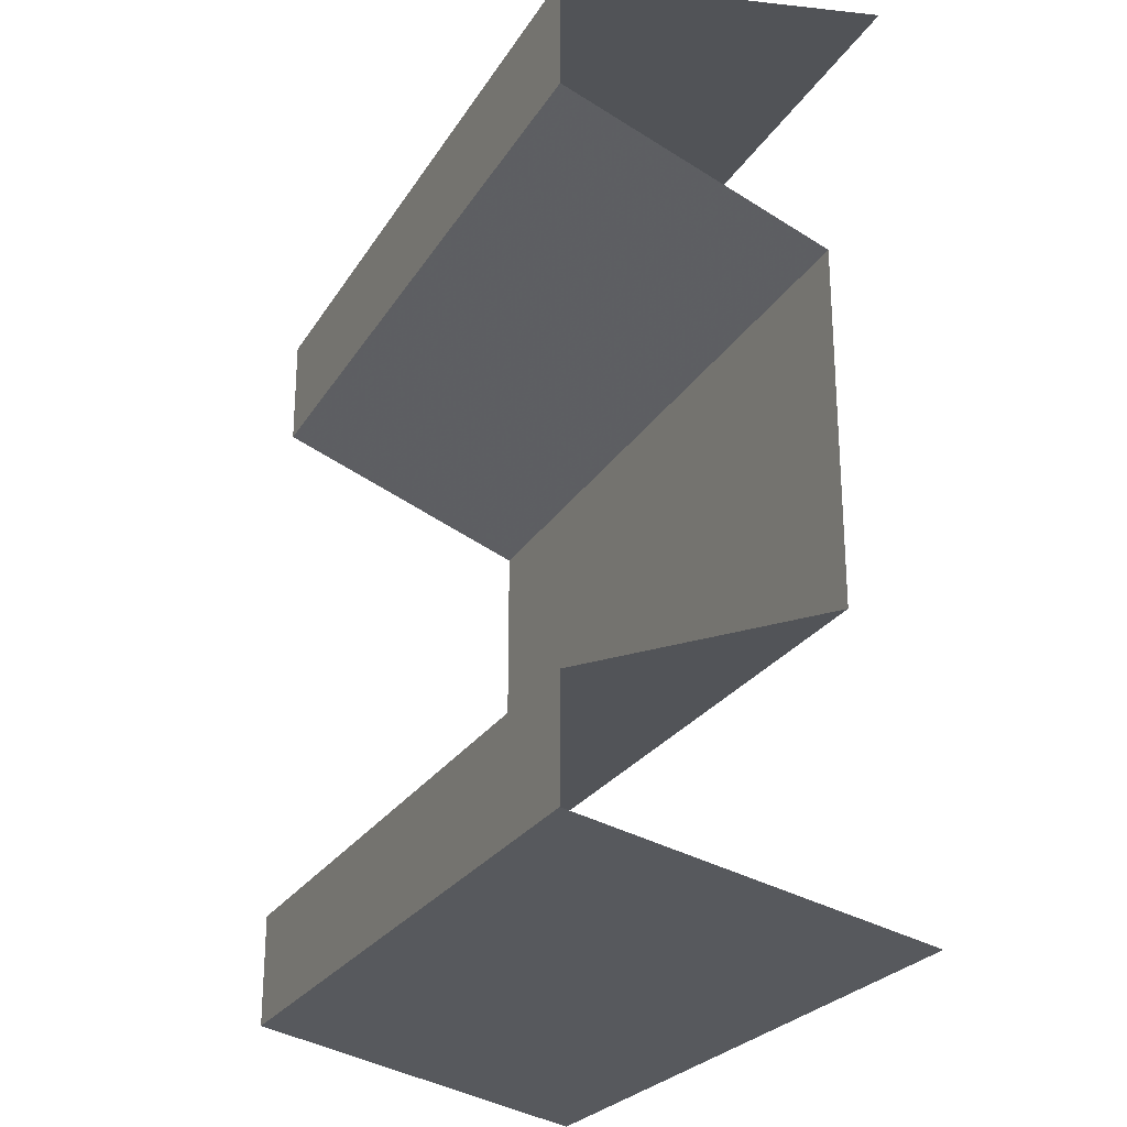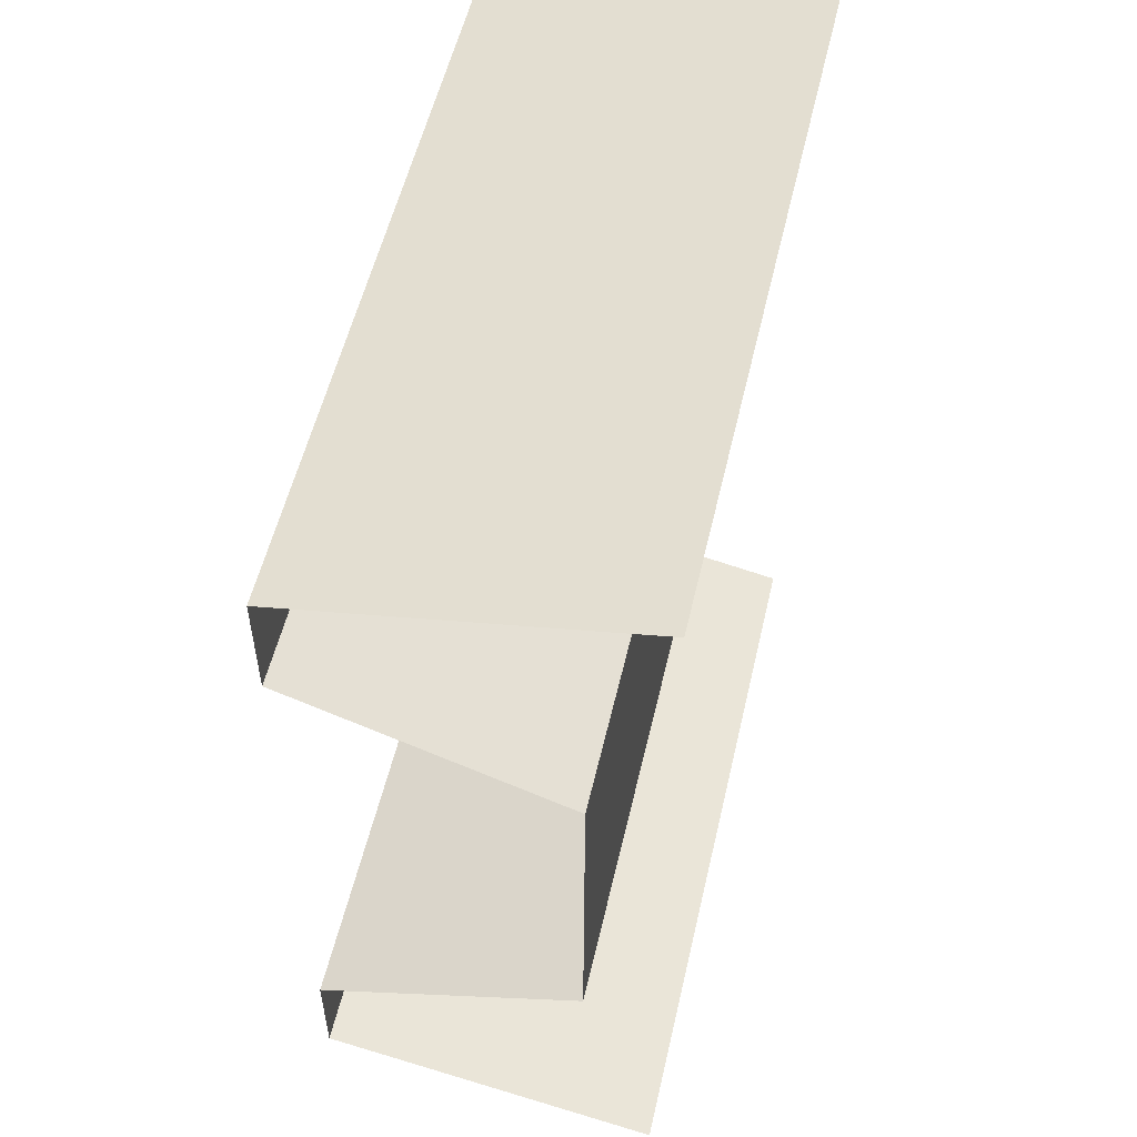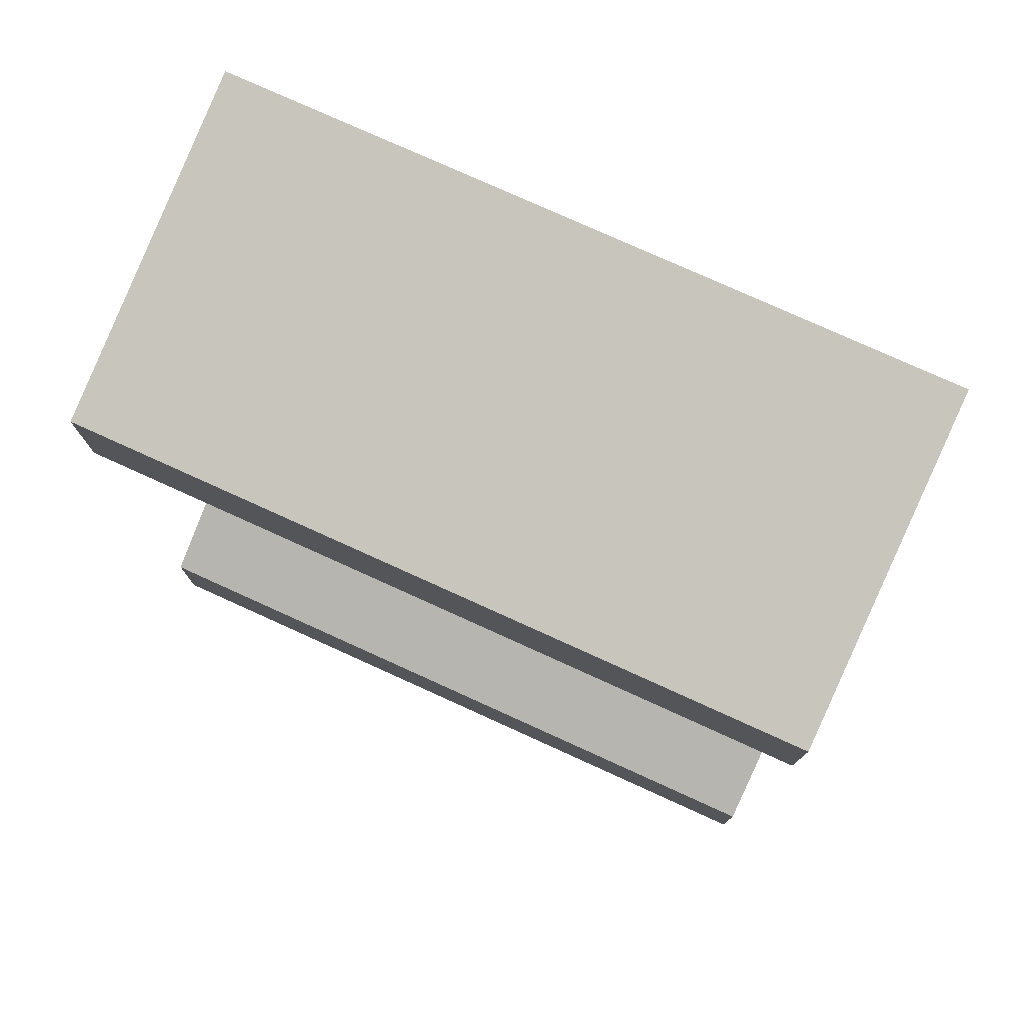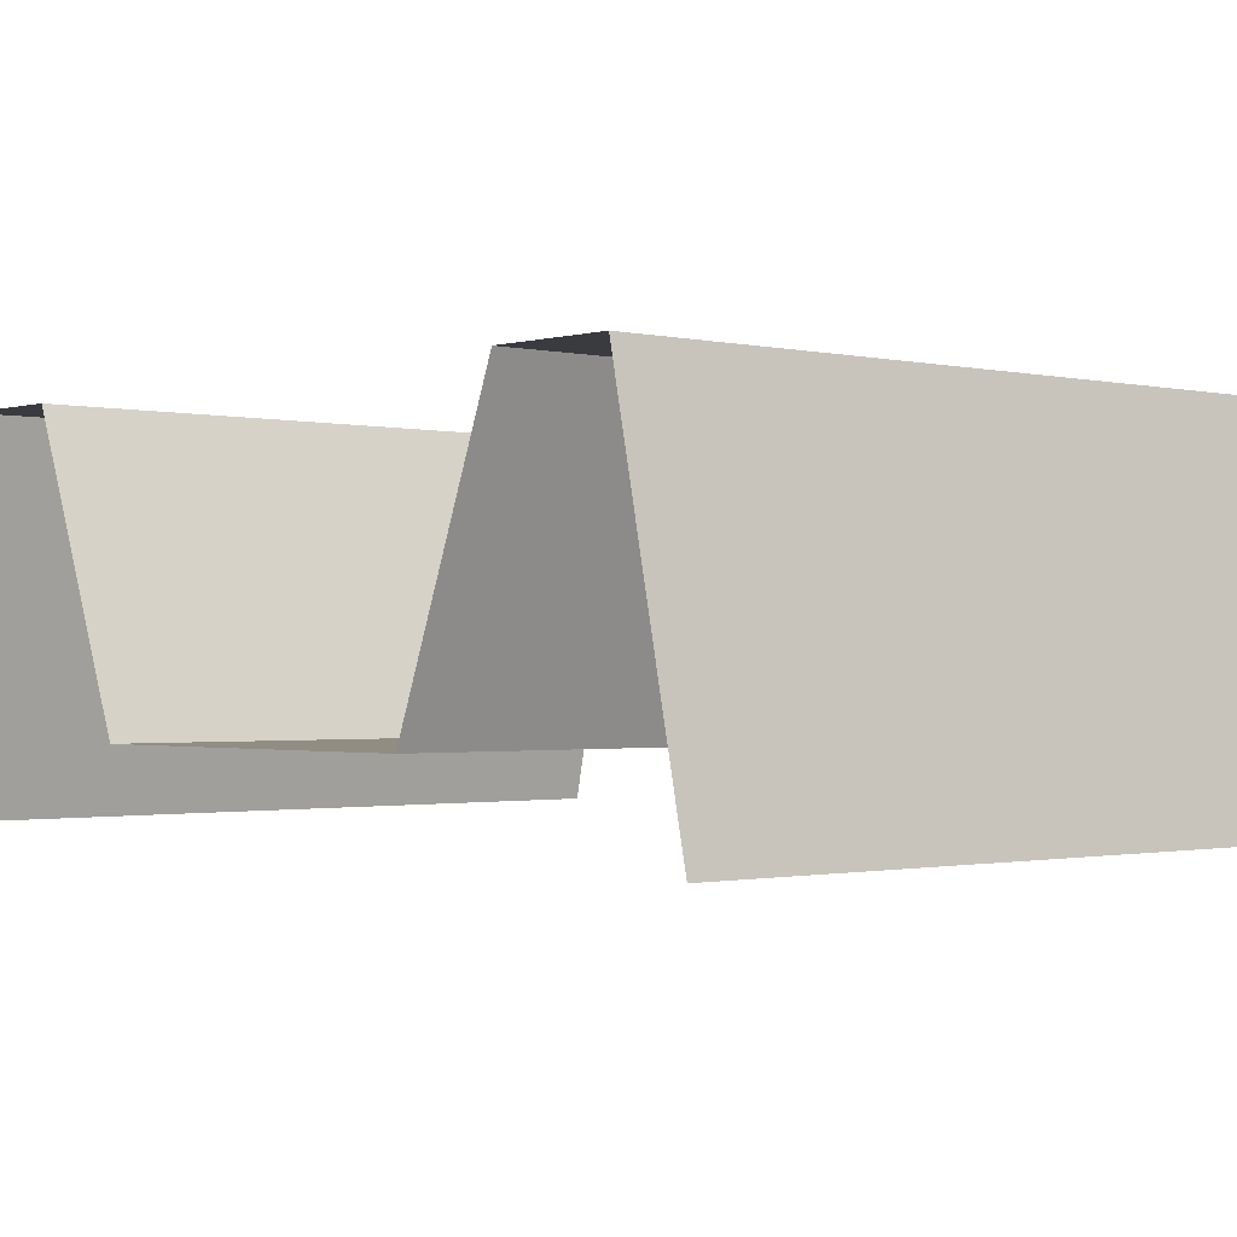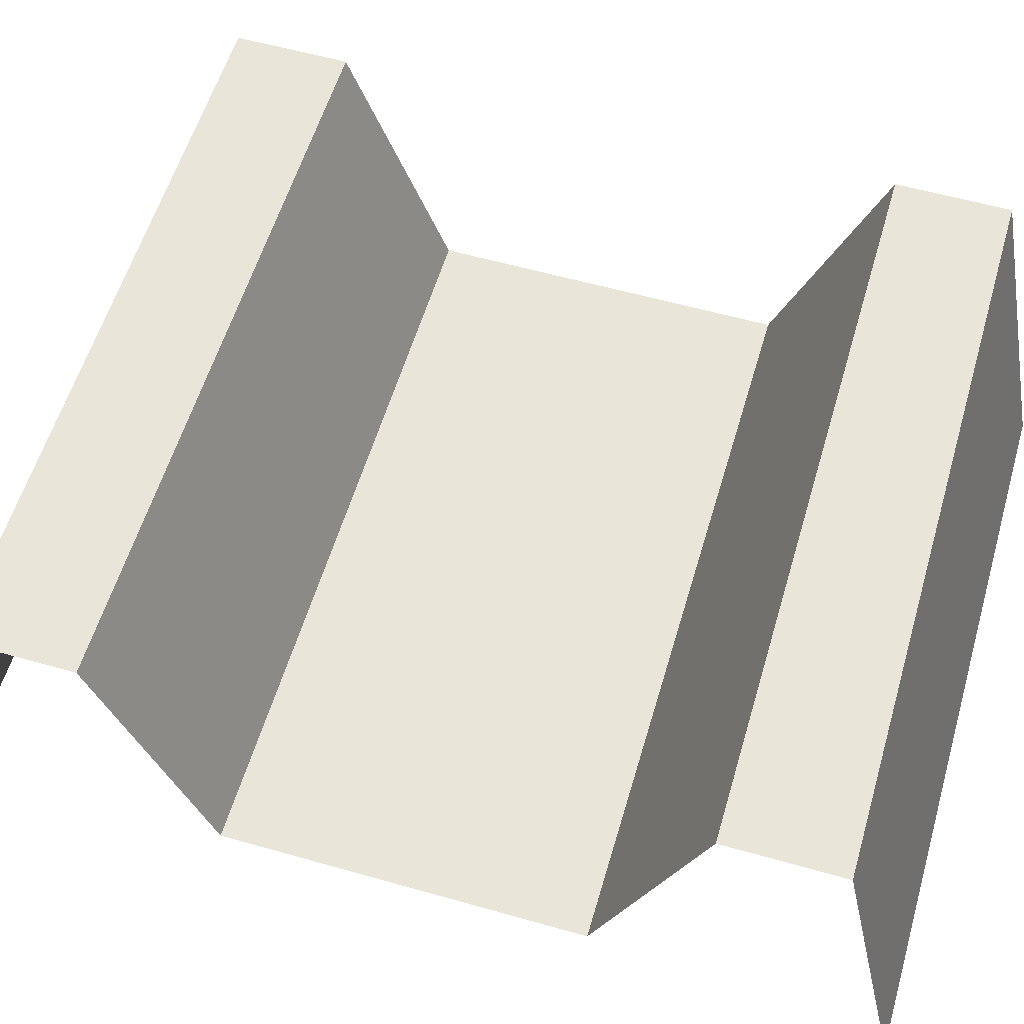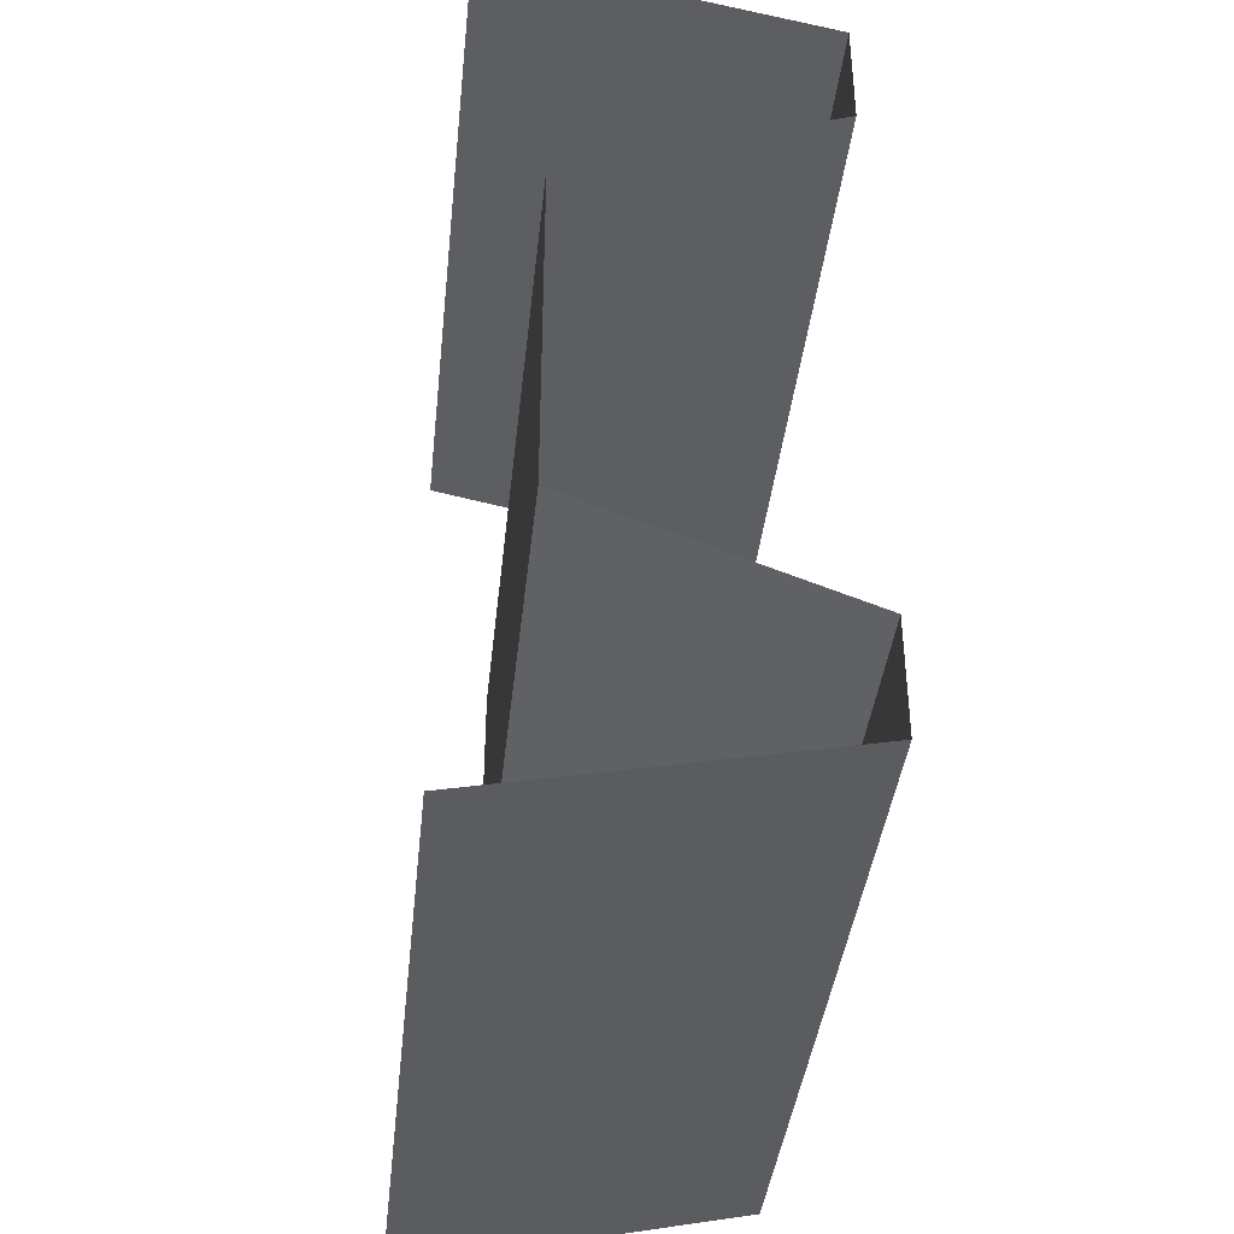
<metadata>
{"format":"obj","ext":"obj","renderer":"f3d","projection":"perspective","resolution":1024,"background":"white","views":[{"elev":-25.3,"azim":-114.7,"up":"+Z"},{"elev":54.7,"azim":-77.0,"up":"+Z"},{"elev":77.3,"azim":-155.6,"up":"+Z"},{"elev":-1.0,"azim":138.1,"up":"+Y"},{"elev":57.9,"azim":-73.6,"up":"+Y"},{"elev":-39.6,"azim":83.9,"up":"+Z"}]}
</metadata>
<code>
o Plane
v -4.06 0 2
v 4.06 0 2
v -4.06 0 -2
v 4.06 0 -2
v -4.06 0 2
v 4.06 0 2
v -4.06 0 -2
v 4.06 0 -2
v -4.06 0 2
v 4.06 0 2
v -4.06 0 -2
v 4.06 0 -2
v -4.06 3 3.142
v 4.06 3 3.142
v -4.06 3 -3.142
v 4.06 3 -3.142
v -4.06 3 4.424
v 4.06 3 4.424
v -4.06 3 -4.424
v 4.06 3 -4.424
v -4.06 3 4.424
v 4.06 3 4.424
v -4.06 3 -4.424
v 4.06 3 -4.424
v -4.06 3 4.424
v 4.06 3 4.424
v -4.06 3 -4.424
v 4.06 3 -4.424
v -4.06 -0.8069 5.219
v 4.06 -0.8069 5.219
v -4.06 -0.8069 -5.219
v 4.06 -0.8069 -5.219
f 10 9 11 12
f 2 4 3 1
f 7 8 12 11
f 3 4 8 7
f 1 3 7 5
f 4 2 6 8
f 2 1 5 6
f 5 7 11 9
f 8 6 10 12
f 6 5 9 10
f 12 11 15 16
f 10 9 13 14
f 16 15 19 20
f 14 13 17 18
f 20 19 23 24
f 18 17 21 22
f 24 23 27 28
f 22 21 25 26
f 28 27 31 32
f 26 25 29 30

</code>
